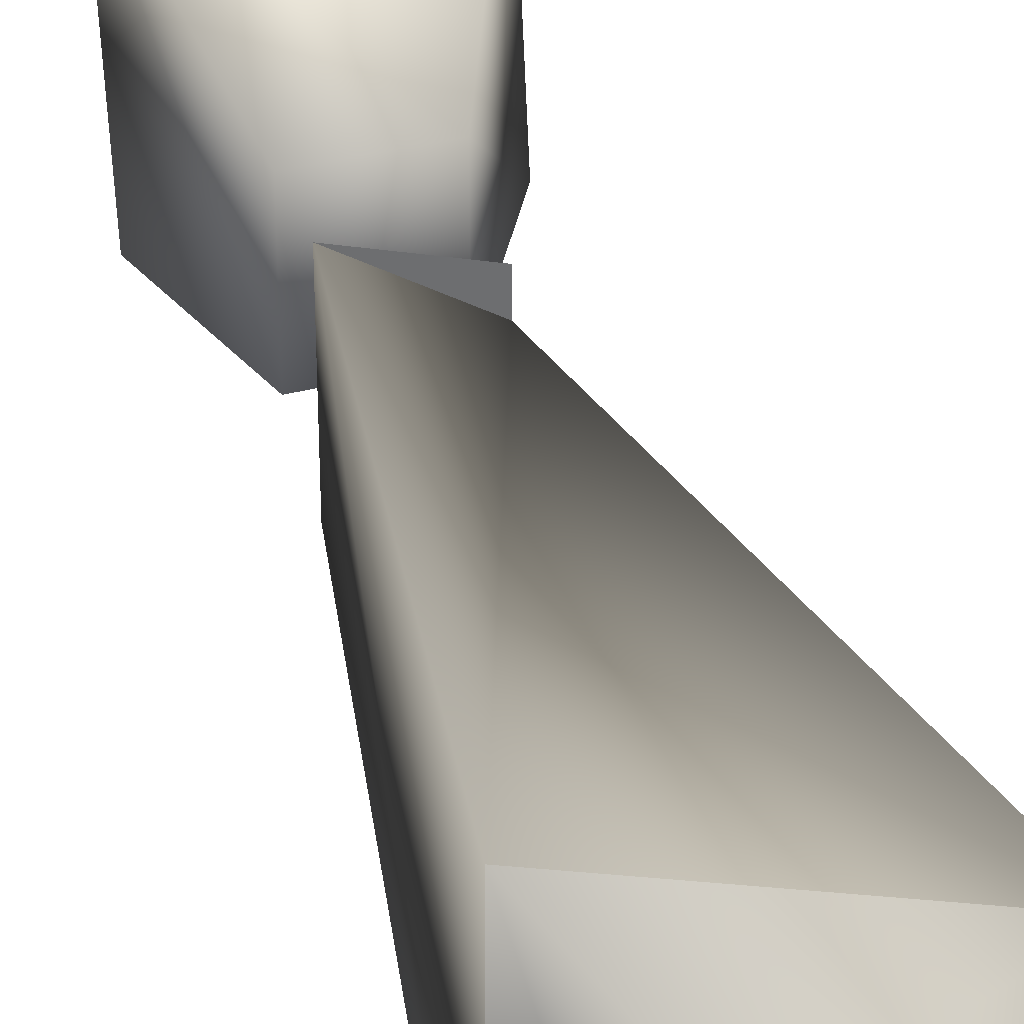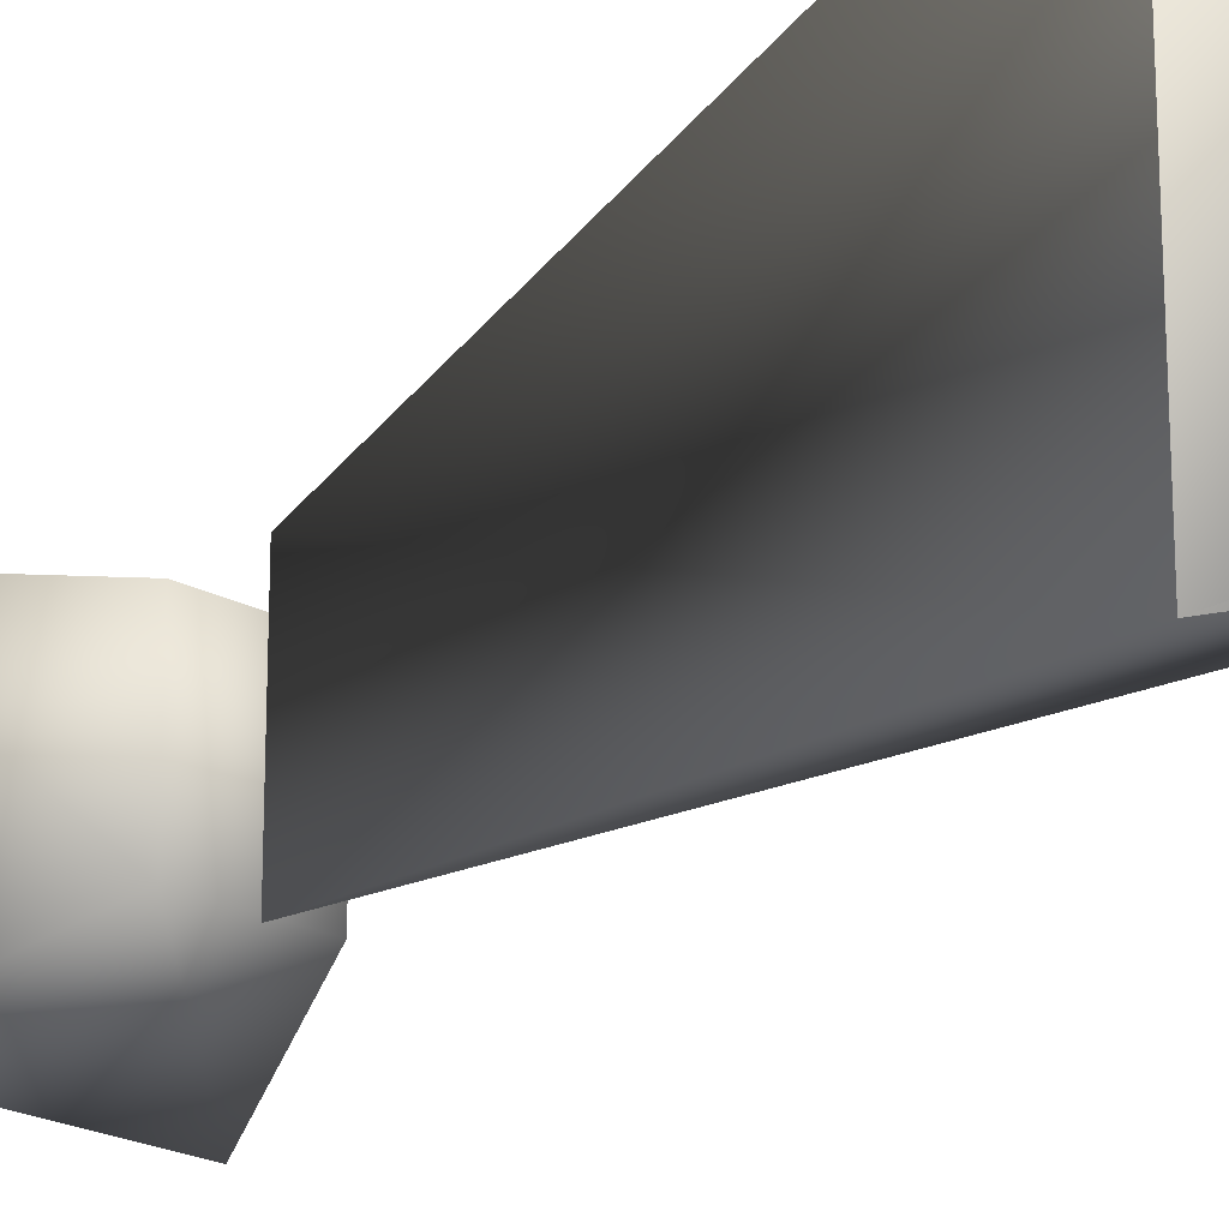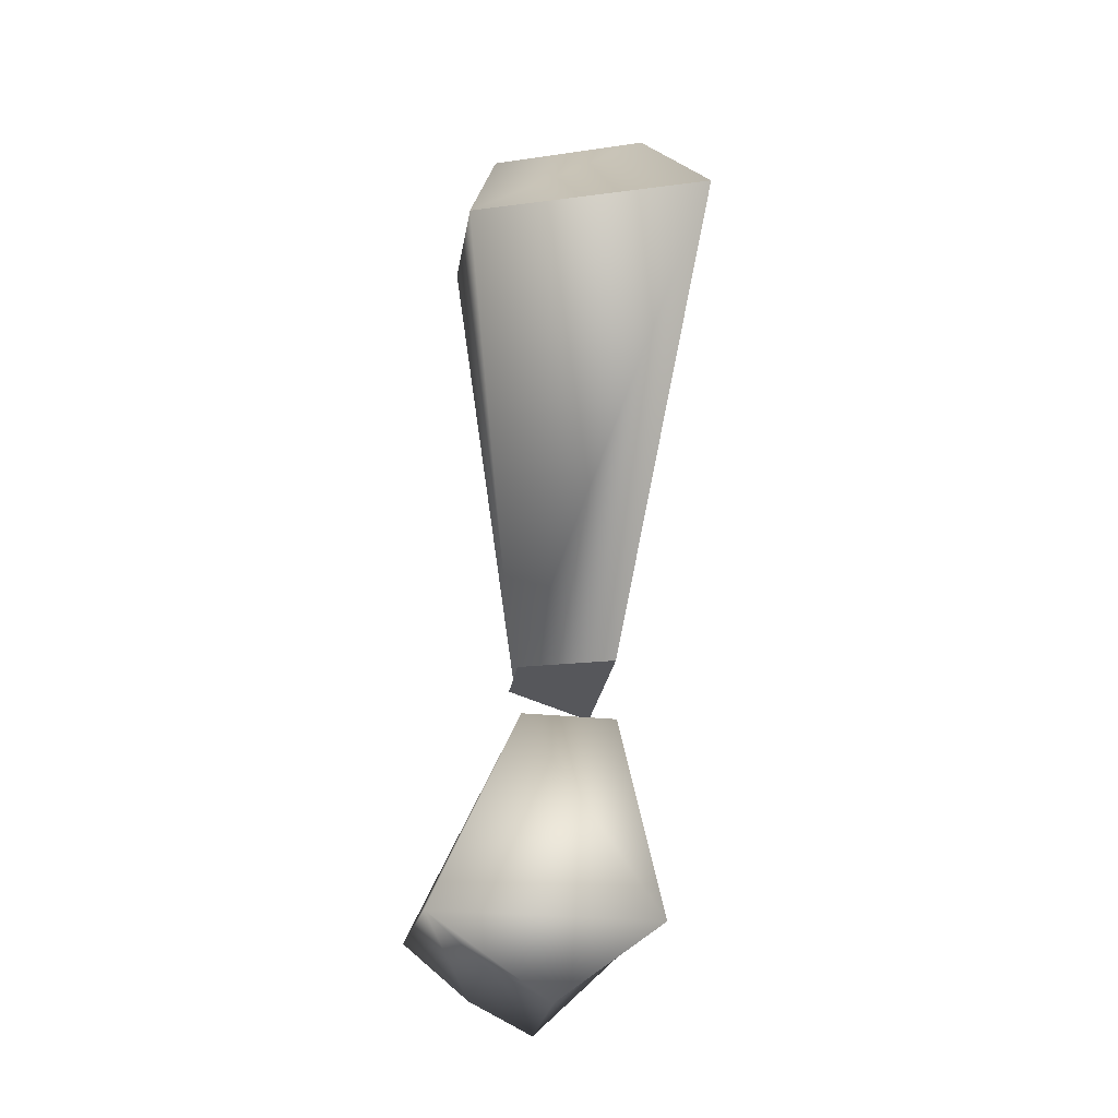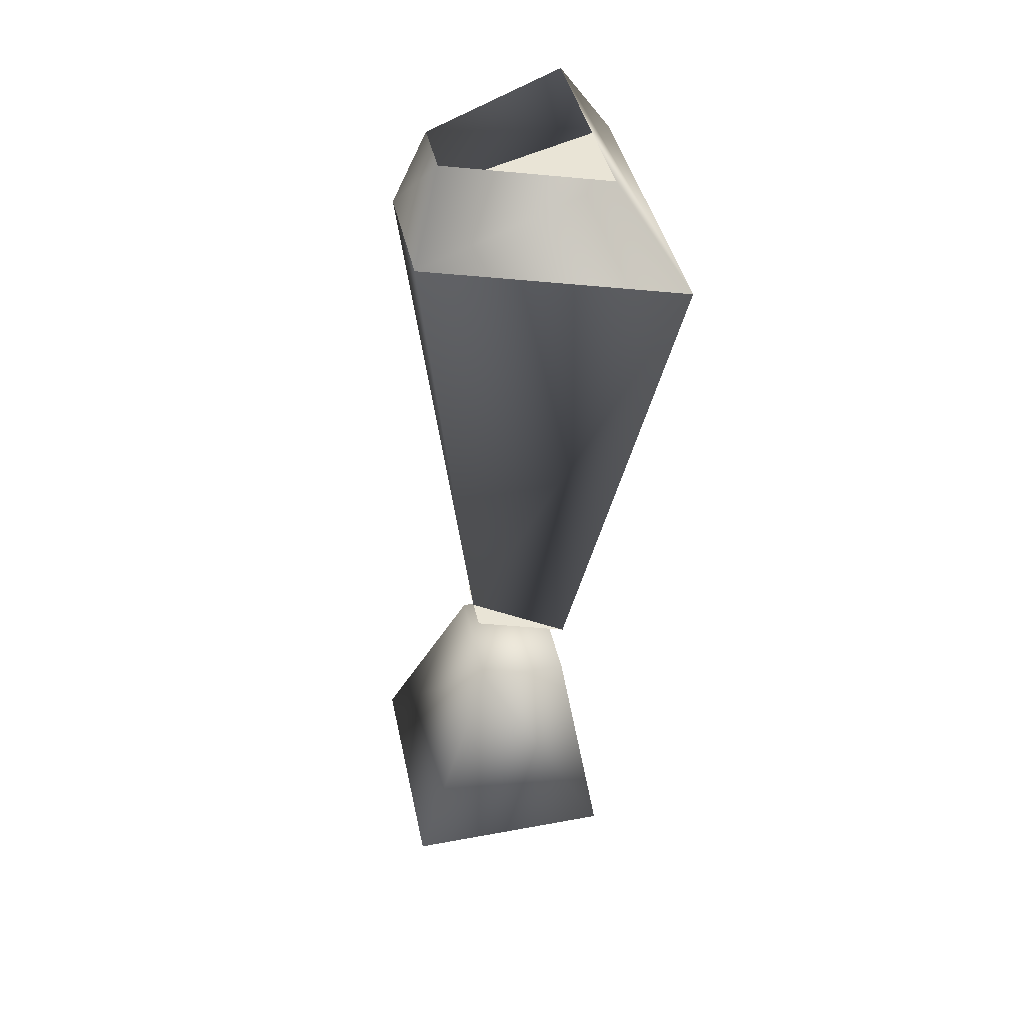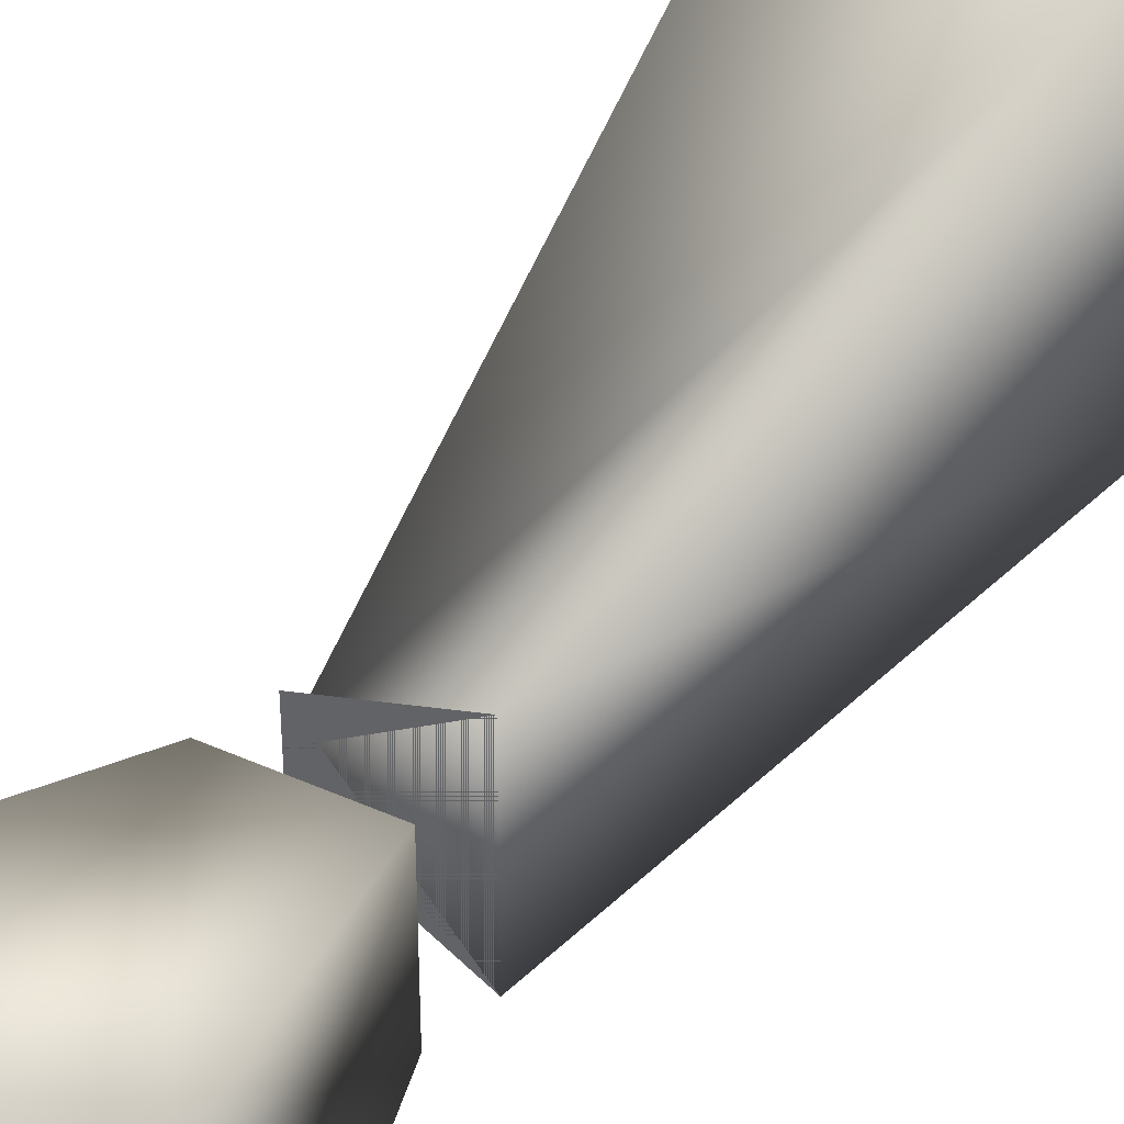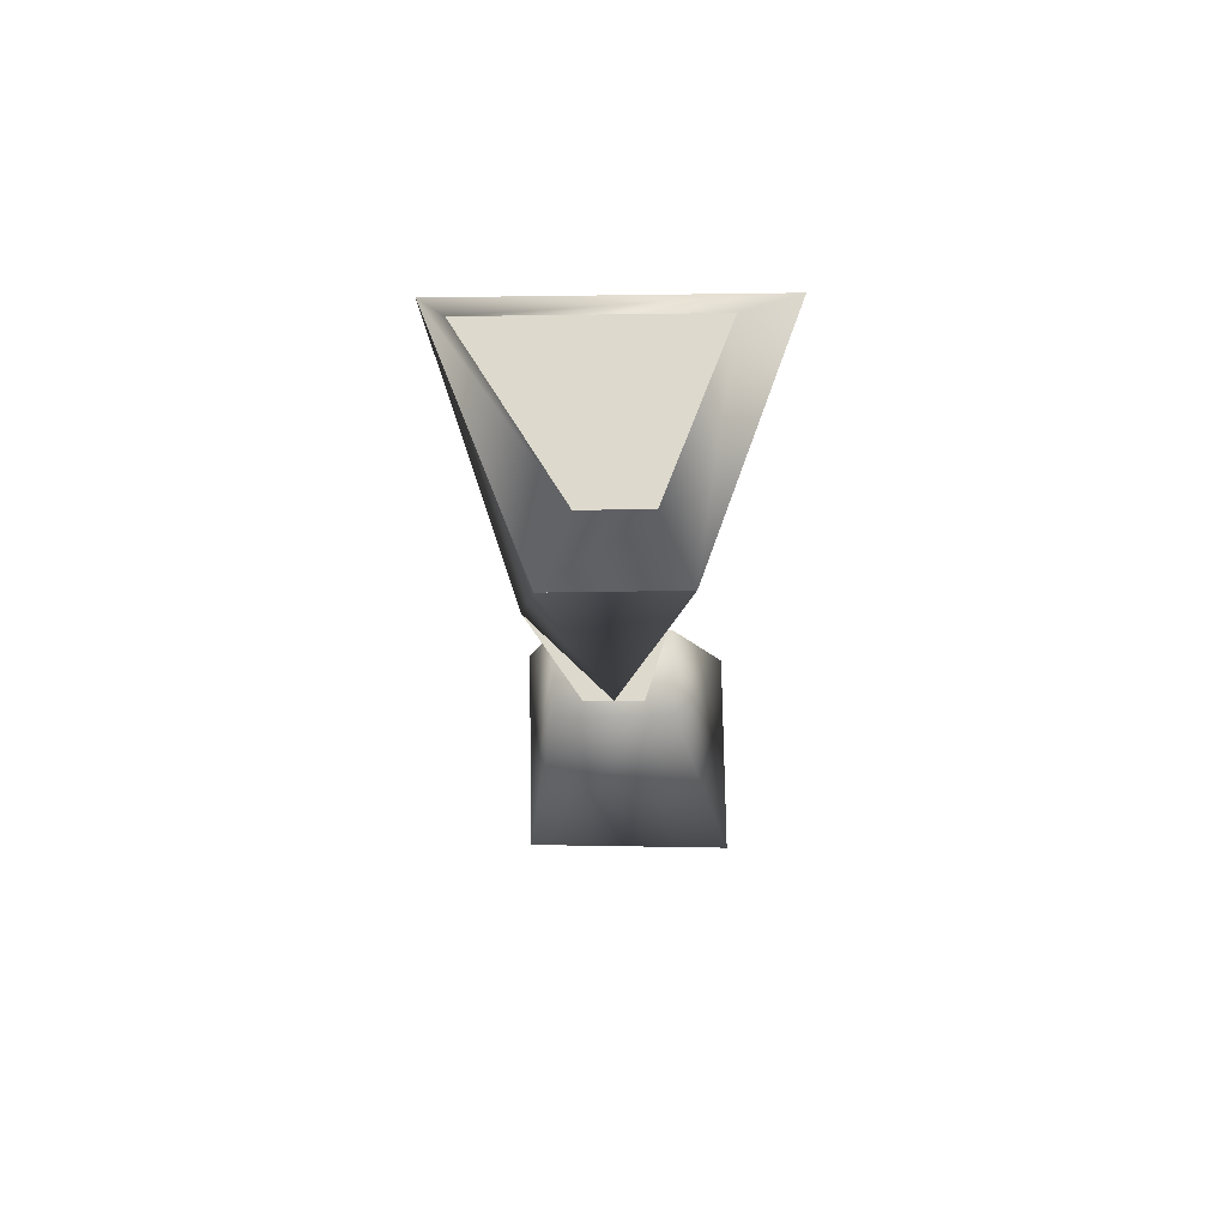
<metadata>
{"format":"obj","ext":"obj","renderer":"f3d","projection":"perspective","resolution":1024,"background":"white","views":[{"elev":36.5,"azim":161.5,"up":"+Z"},{"elev":-22.1,"azim":137.1,"up":"+Z"},{"elev":-27.2,"azim":-9.2,"up":"+Y"},{"elev":42.5,"azim":-12.4,"up":"+Y"},{"elev":43.8,"azim":27.7,"up":"+Z"},{"elev":72.0,"azim":-90.8,"up":"+Y"}]}
</metadata>
<code>
o runescapemodel.009_runescapemodel.011
v -0.0894 -0.07642 0.04924
v -0.0894 -0.07642 -0.05097
v -0.0393 -0.5023 -0.000865
v 0.111 -0.07642 0.1244
v 0.111 -0.07642 -0.1261
v 0.03585 -0.5023 -0.07602
v 0.03585 -0.5023 0.04924
v 0.0609 -0.001271 -0.1011
v 0.0609 -0.001271 0.07429
v -0.06435 -0.001271 0.02419
v -0.06435 -0.001271 -0.02592
v -0.0393 -0.5023 0.02419
v -0.0393 -0.5023 -0.02592
v -0.0393 -0.5524 0.04924
v 0.03585 -0.5524 0.04924
v 0.03585 -0.5524 -0.05097
v -0.0393 -0.5524 -0.05097
v -0.1145 -0.7027 -0.07602
v -0.1145 -0.7277 0.09934
v 0.0609 -0.7277 0.09934
v 0.0609 -0.7027 -0.07602
v -0.01425 -0.7778 -0.05097
v -0.06435 -0.7528 -0.05097
v -0.06435 -0.7528 0.04924
v -0.01425 -0.7778 0.04924
f 19 25 20
f 14 19 20
f 15 20 16
f 16 18 17
f 14 15 16
f 14 17 18
f 6 7 12
f 1 5 2
f 2 10 11
f 21 23 18
f 1 2 3
f 19 23 24
f 4 5 8
f 2 6 3
f 1 9 10
f 18 23 19
f 1 4 5
f 21 25 22
f 4 8 9
f 19 24 25
f 2 5 6
f 21 22 23
f 3 7 4
f 14 20 15
f 4 7 5
f 20 25 21
f 22 25 24
f 7 6 5
f 14 16 17
f 5 11 8
f 2 11 5
f 1 10 2
f 14 18 19
f 4 9 1
f 16 21 18
f 3 6 7
f 6 12 13
f 16 20 21
f 1 3 4
f 22 24 23

</code>
